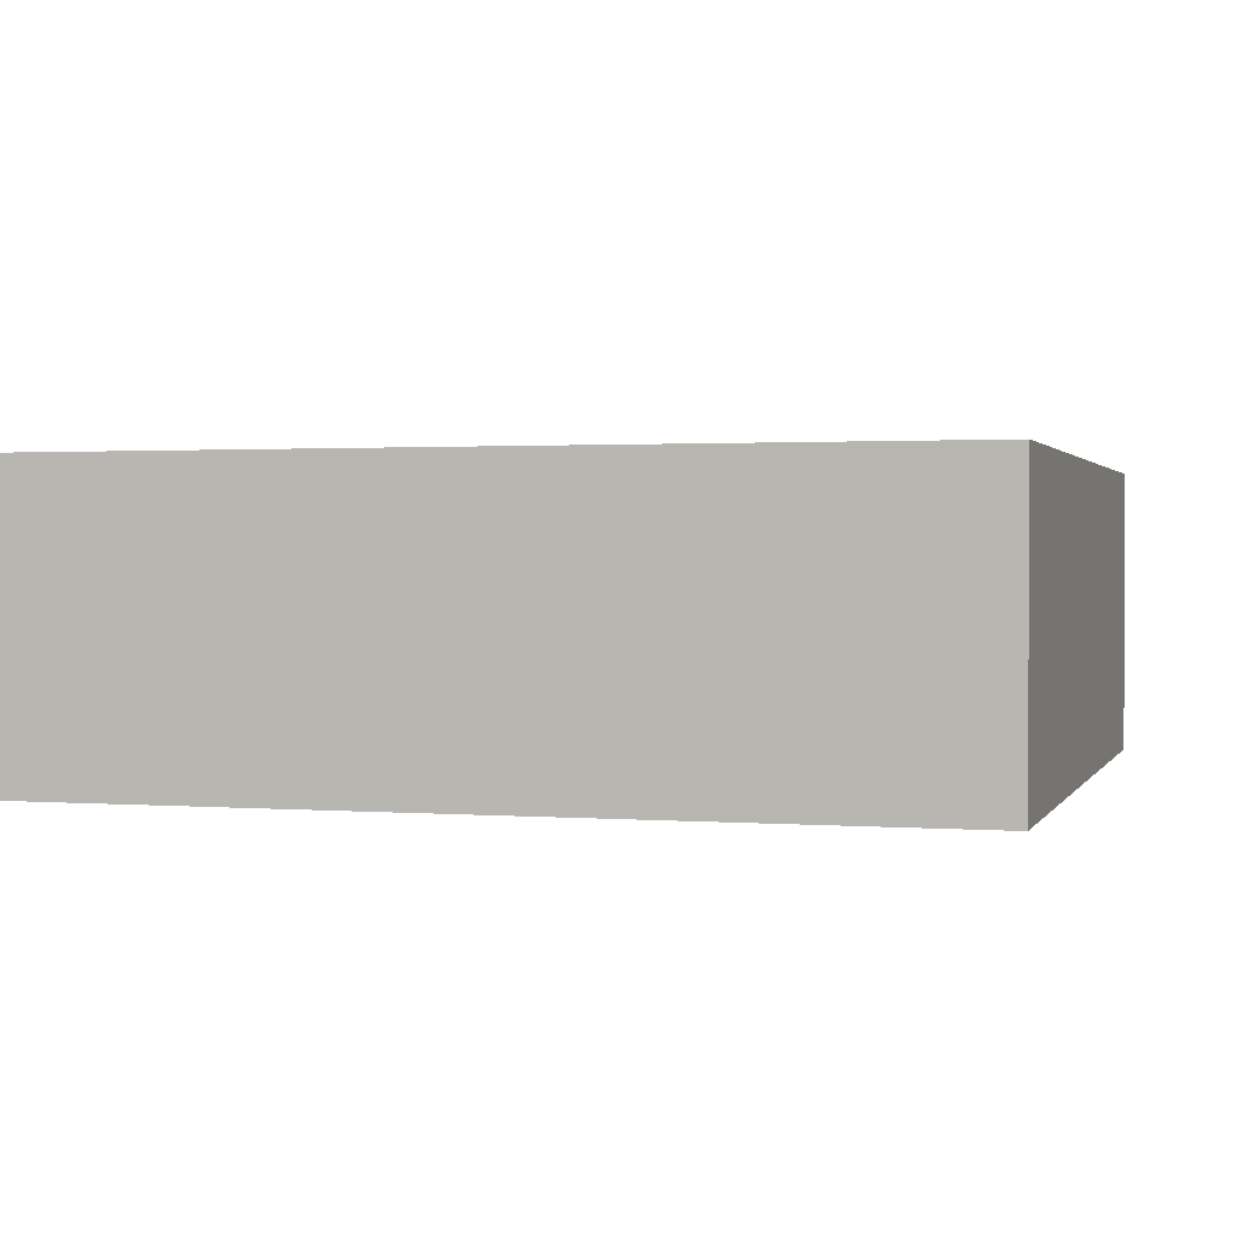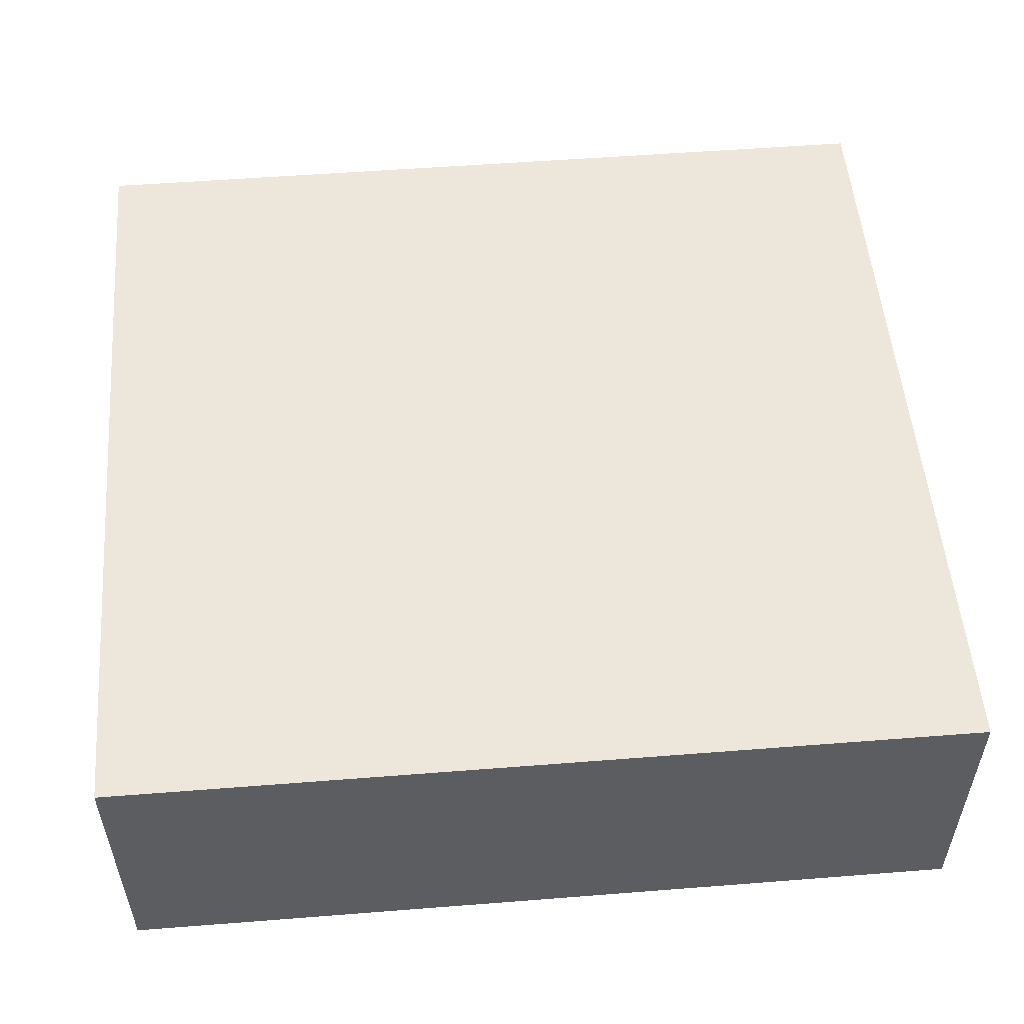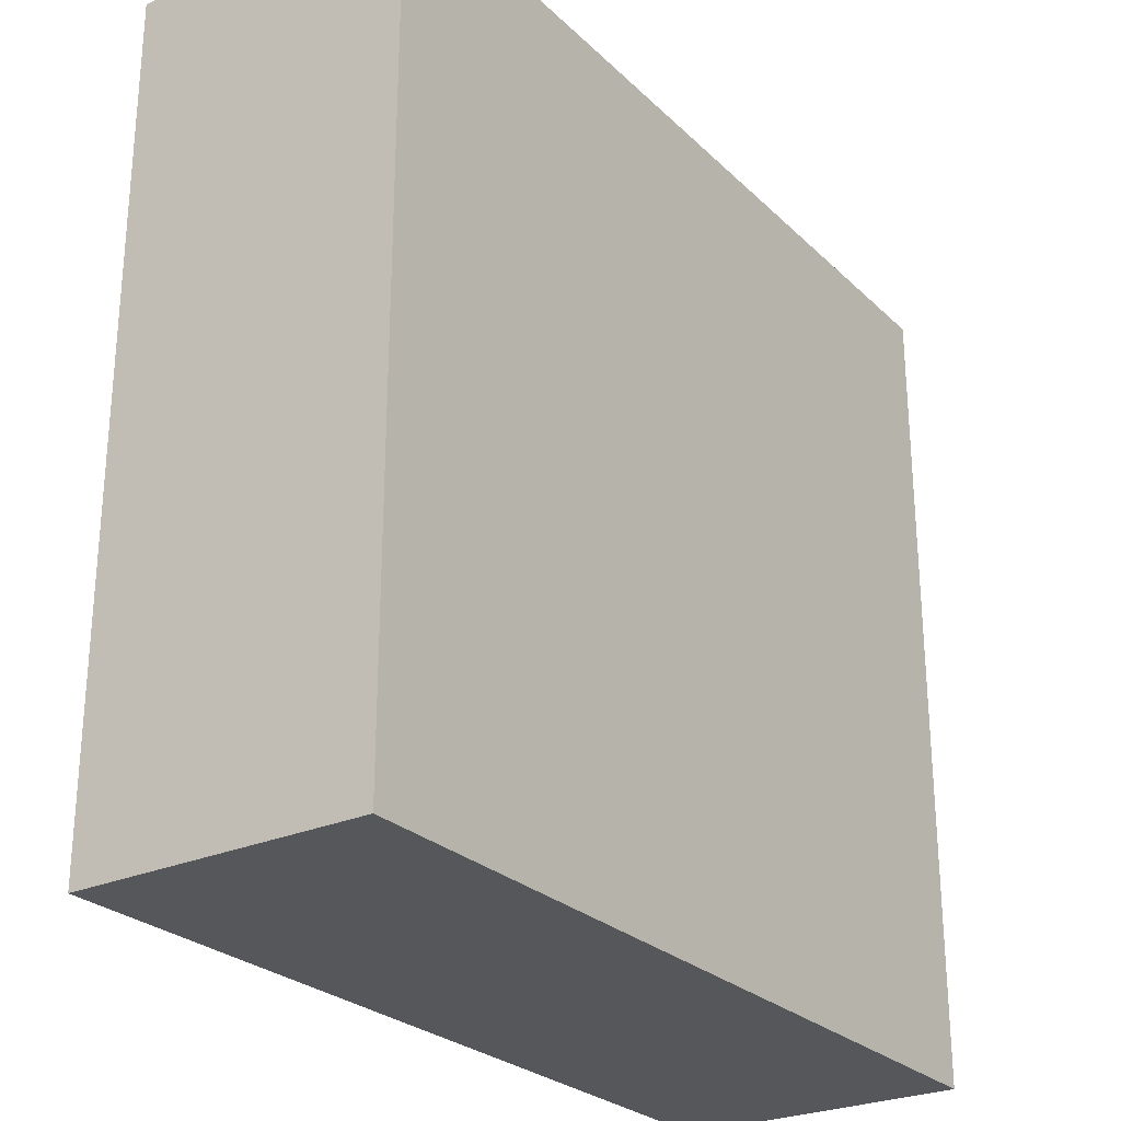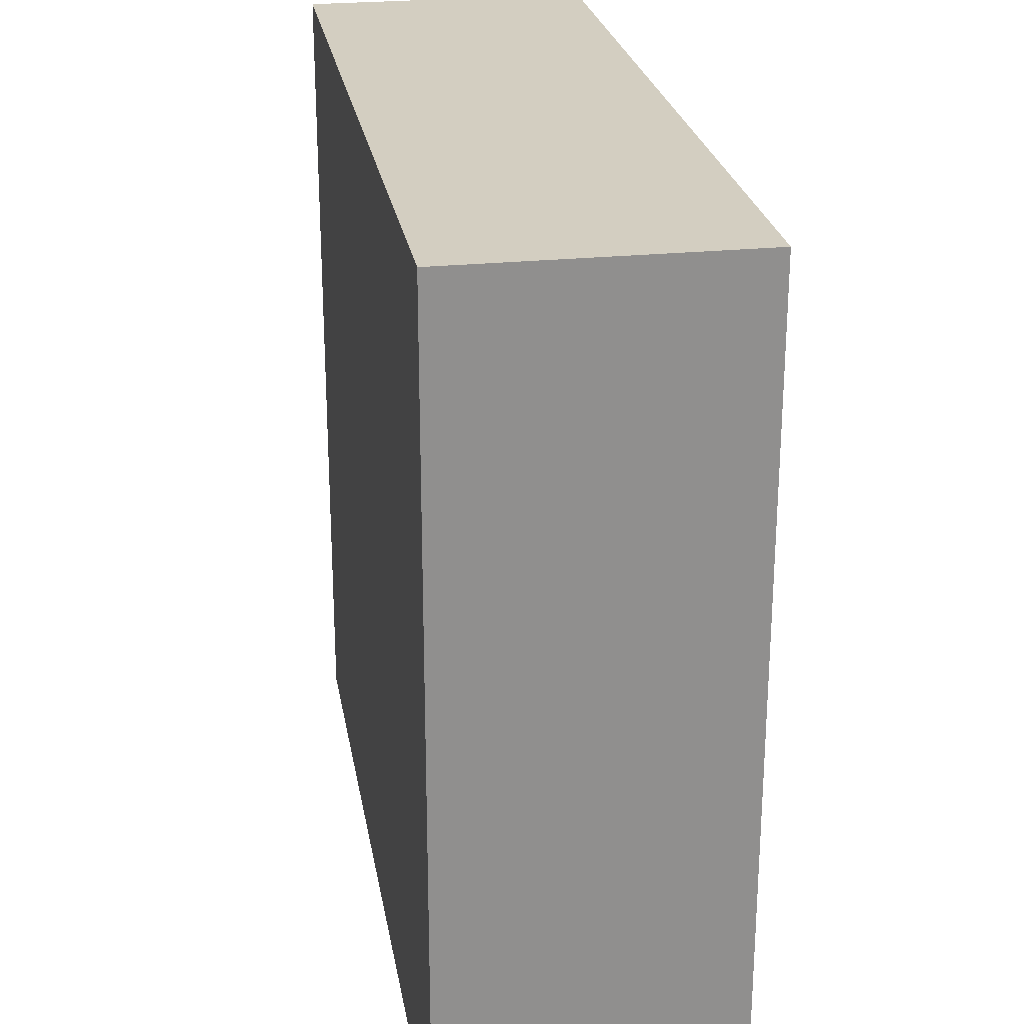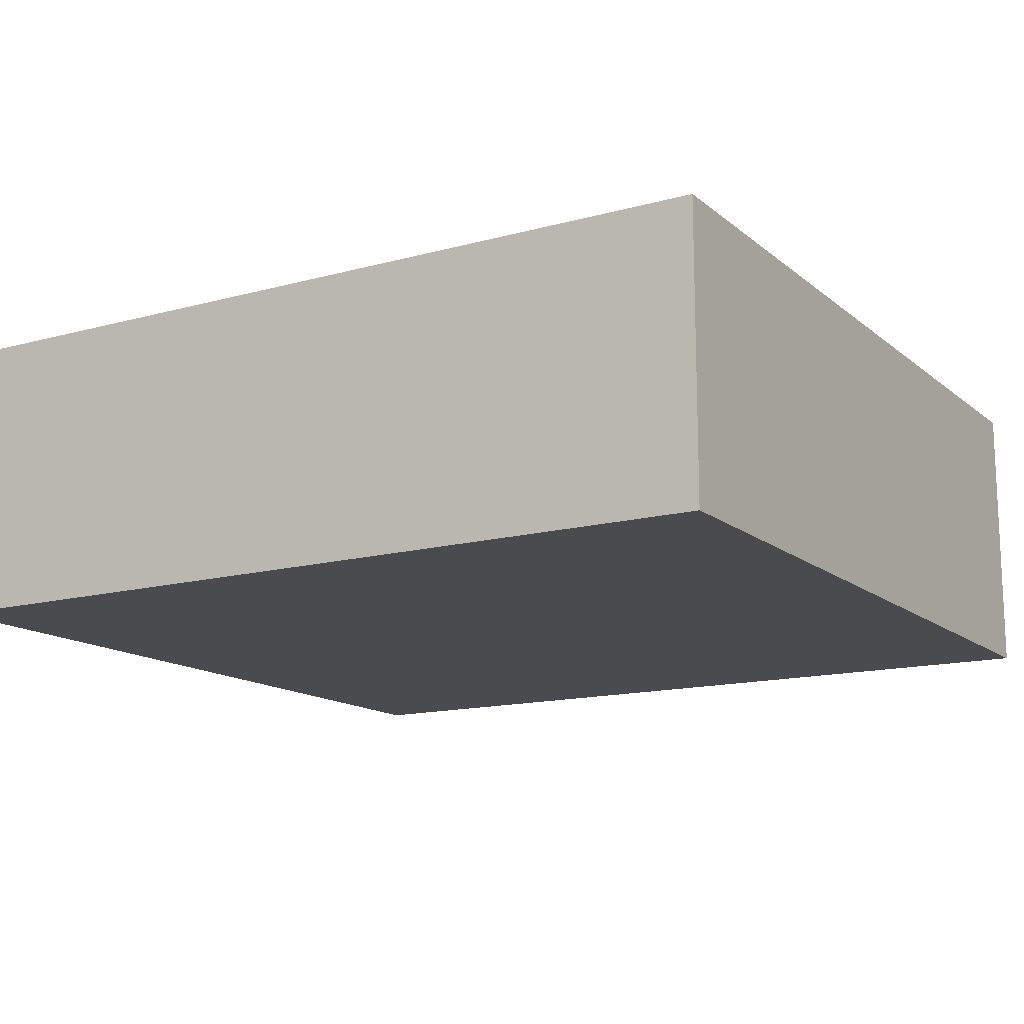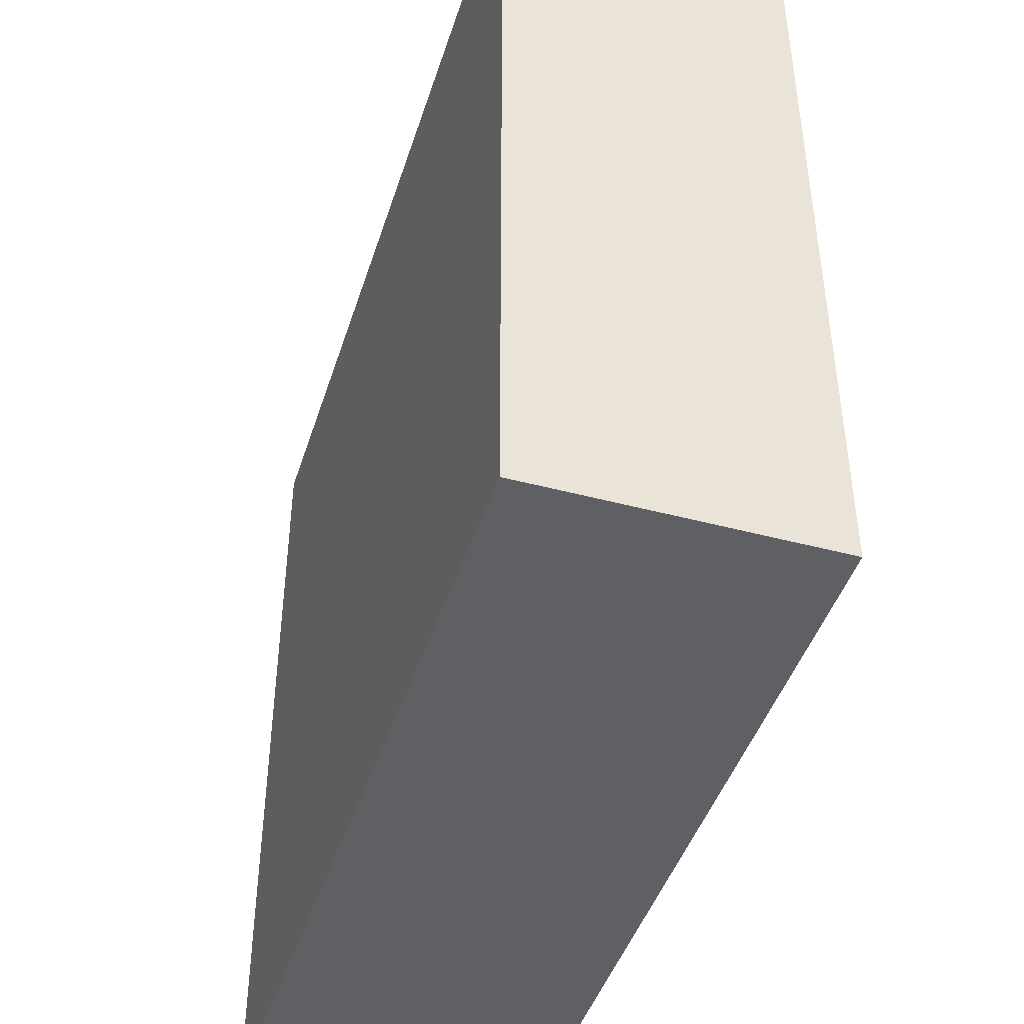
<metadata>
{"format":"obj","ext":"obj","renderer":"f3d","projection":"perspective","resolution":1024,"background":"white","views":[{"elev":1.4,"azim":-163.9,"up":"+Y"},{"elev":53.3,"azim":175.2,"up":"+Y"},{"elev":-26.5,"azim":124.8,"up":"+Z"},{"elev":25.0,"azim":80.5,"up":"+Z"},{"elev":-14.2,"azim":30.9,"up":"+Y"},{"elev":-44.5,"azim":72.7,"up":"+Z"}]}
</metadata>
<code>
o 12858
v 2222 1870 14.7
v 2221 1870 14.7
v 2221 1870 14.7
v 2222 1870 15.1
v 2221 1870 15.1
v 2221 1870 15.1
v 2222 1870 14.7
v 2221 1870 14.7
v 2222 1870 14.7
v 2222 1870 15.1
v 2222 1870 14.7
v 2222 1870 15.1
v 2222 1870 15.1
v 2221 1870 15.1
v 2222 1870 15.1
v 2221 1870 15.1
v 2222 1870 14.7
v 2222 1870 15.1
v 2222 1870 14.7
v 2221 1870 15.1
v 2222 1870 15.1
v 2221 1870 14.7
v 2221 1870 15.1
v 2221 1870 15.1
v 2222 1870 14.7
v 2221 1870 14.7
v 2221 1870 15.1
v 2221 1870 14.7
v 2221 1870 14.7
f 1 2 3
f 1 4 5
f 6 2 7
f 8 9 7
f 10 7 11
f 12 13 14
f 14 15 16
f 17 15 18
f 19 20 21
f 22 23 20
f 24 25 26
f 27 28 29

</code>
